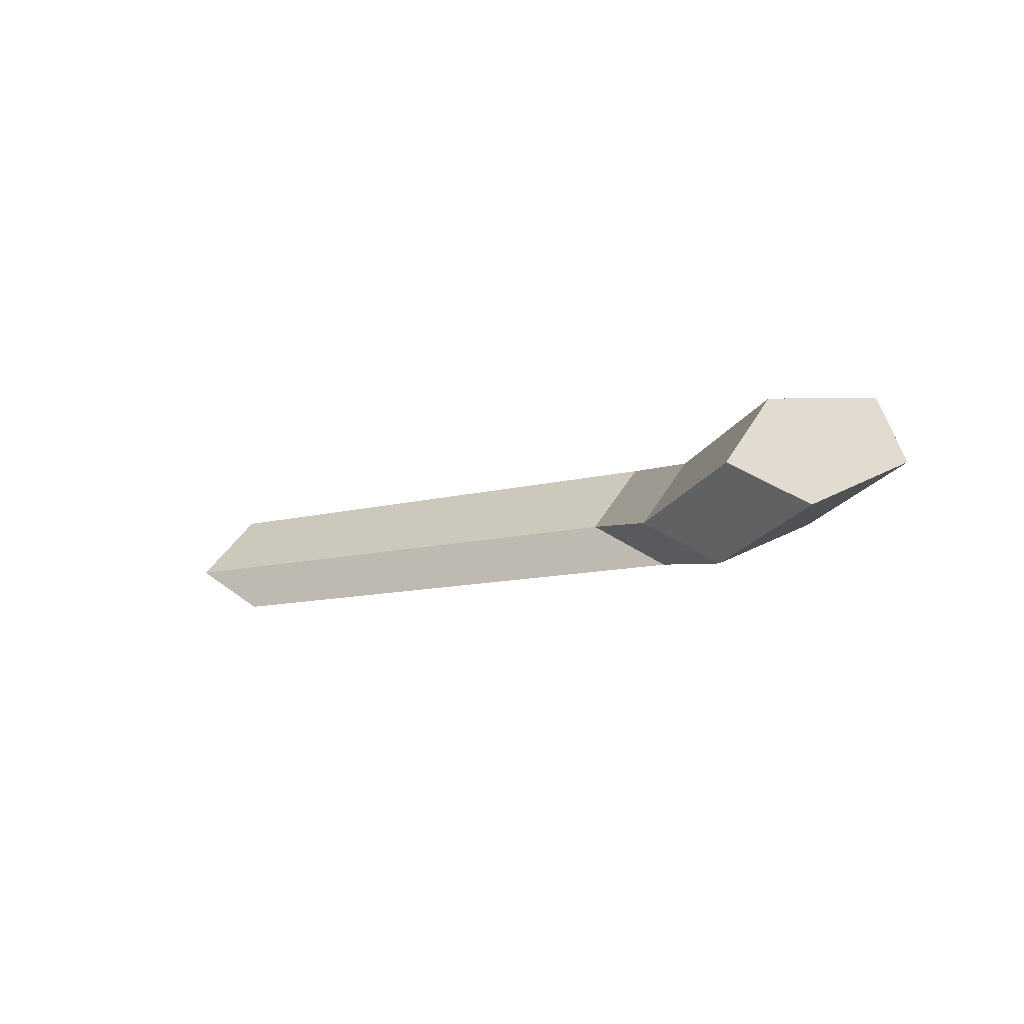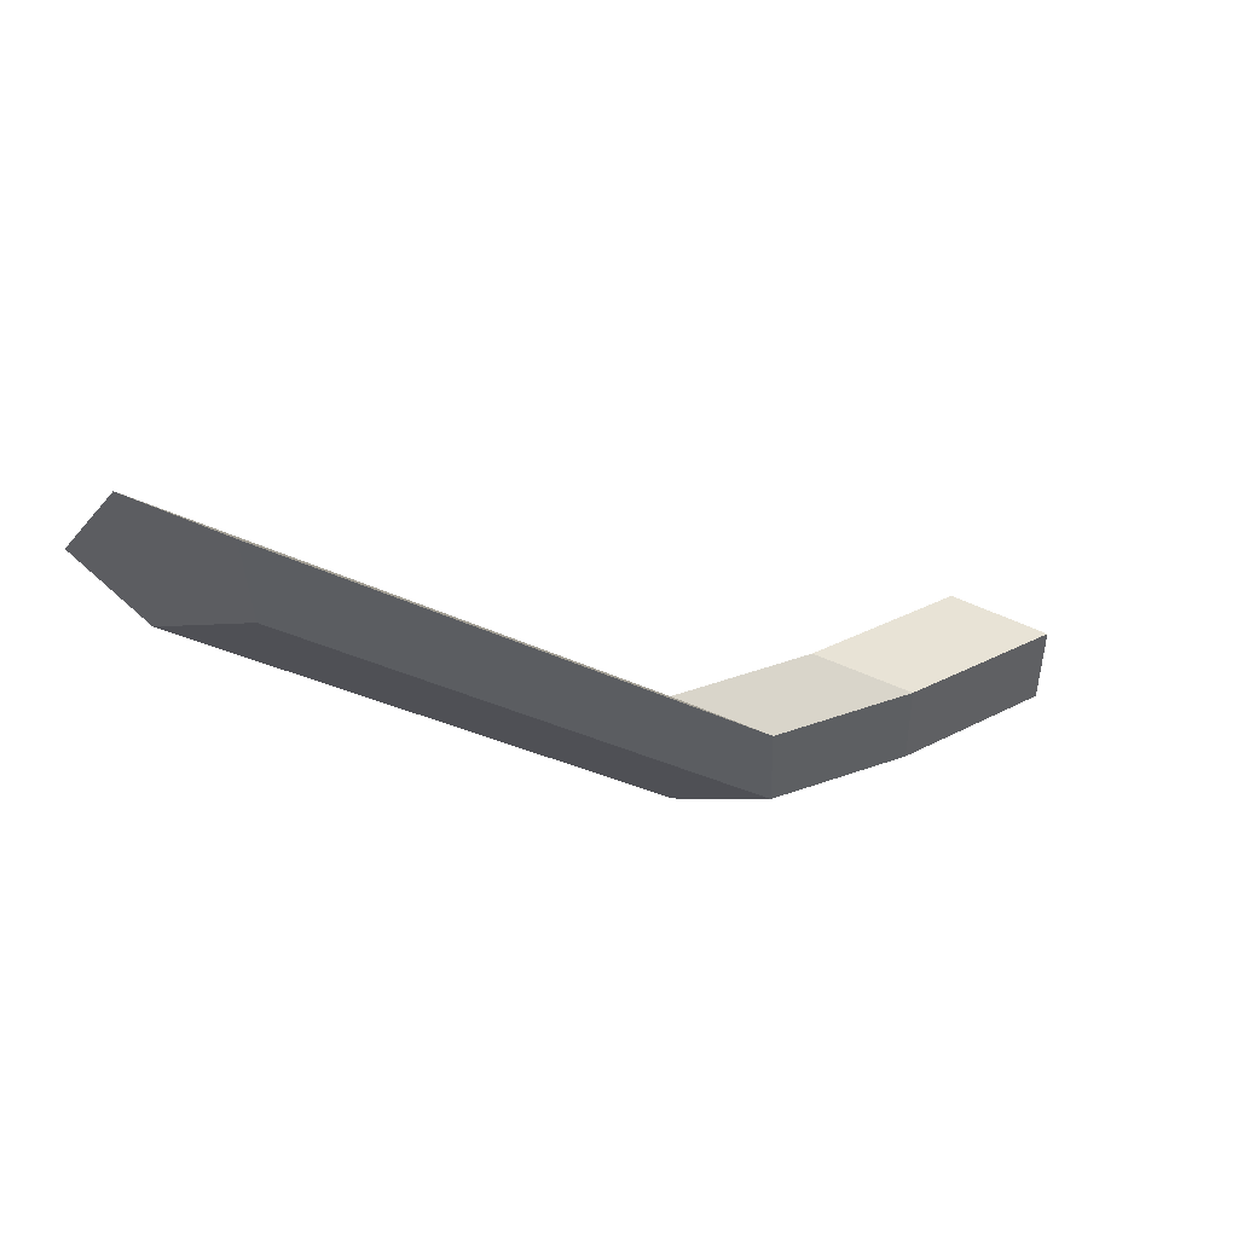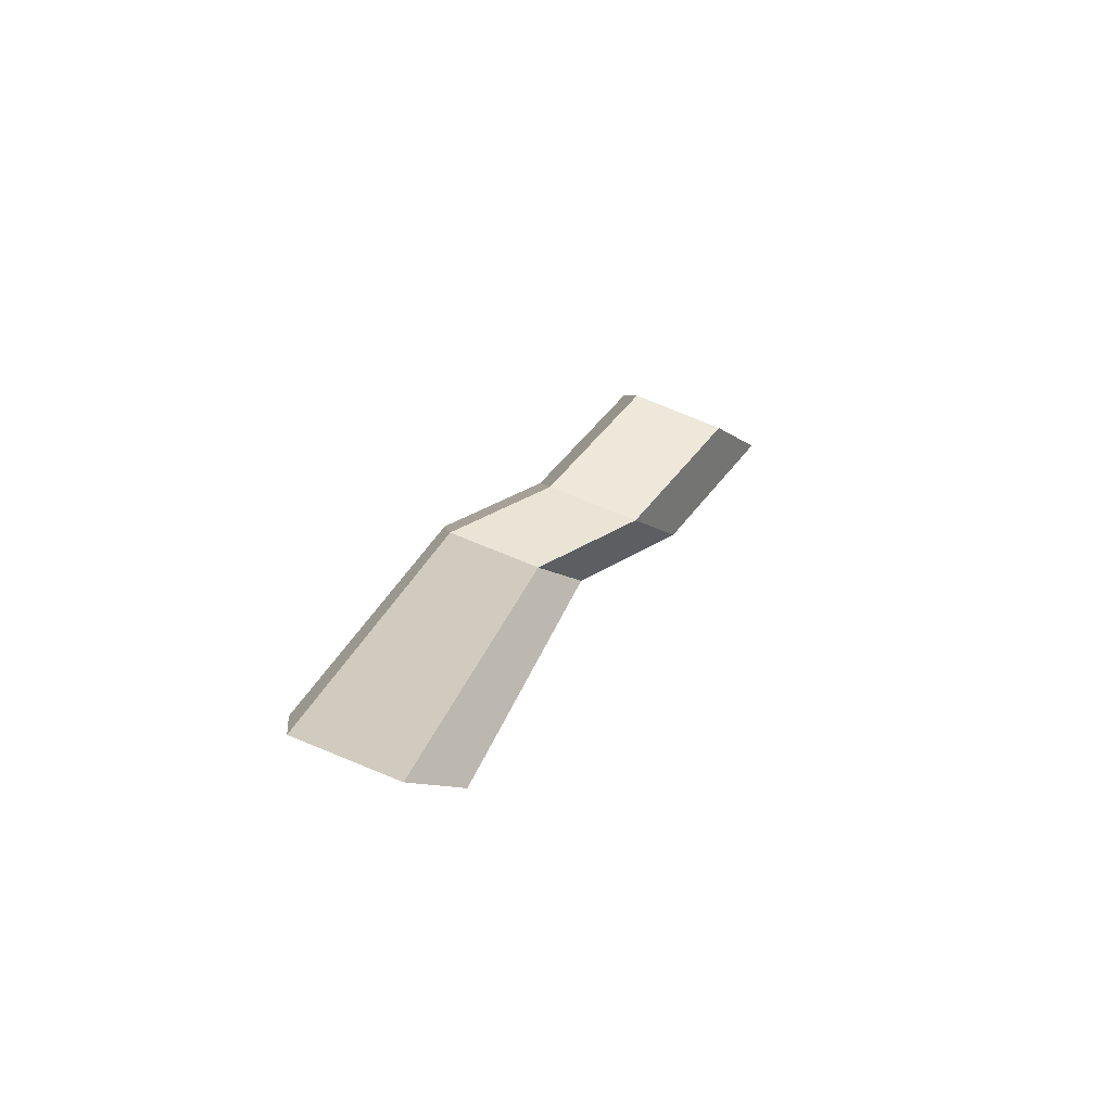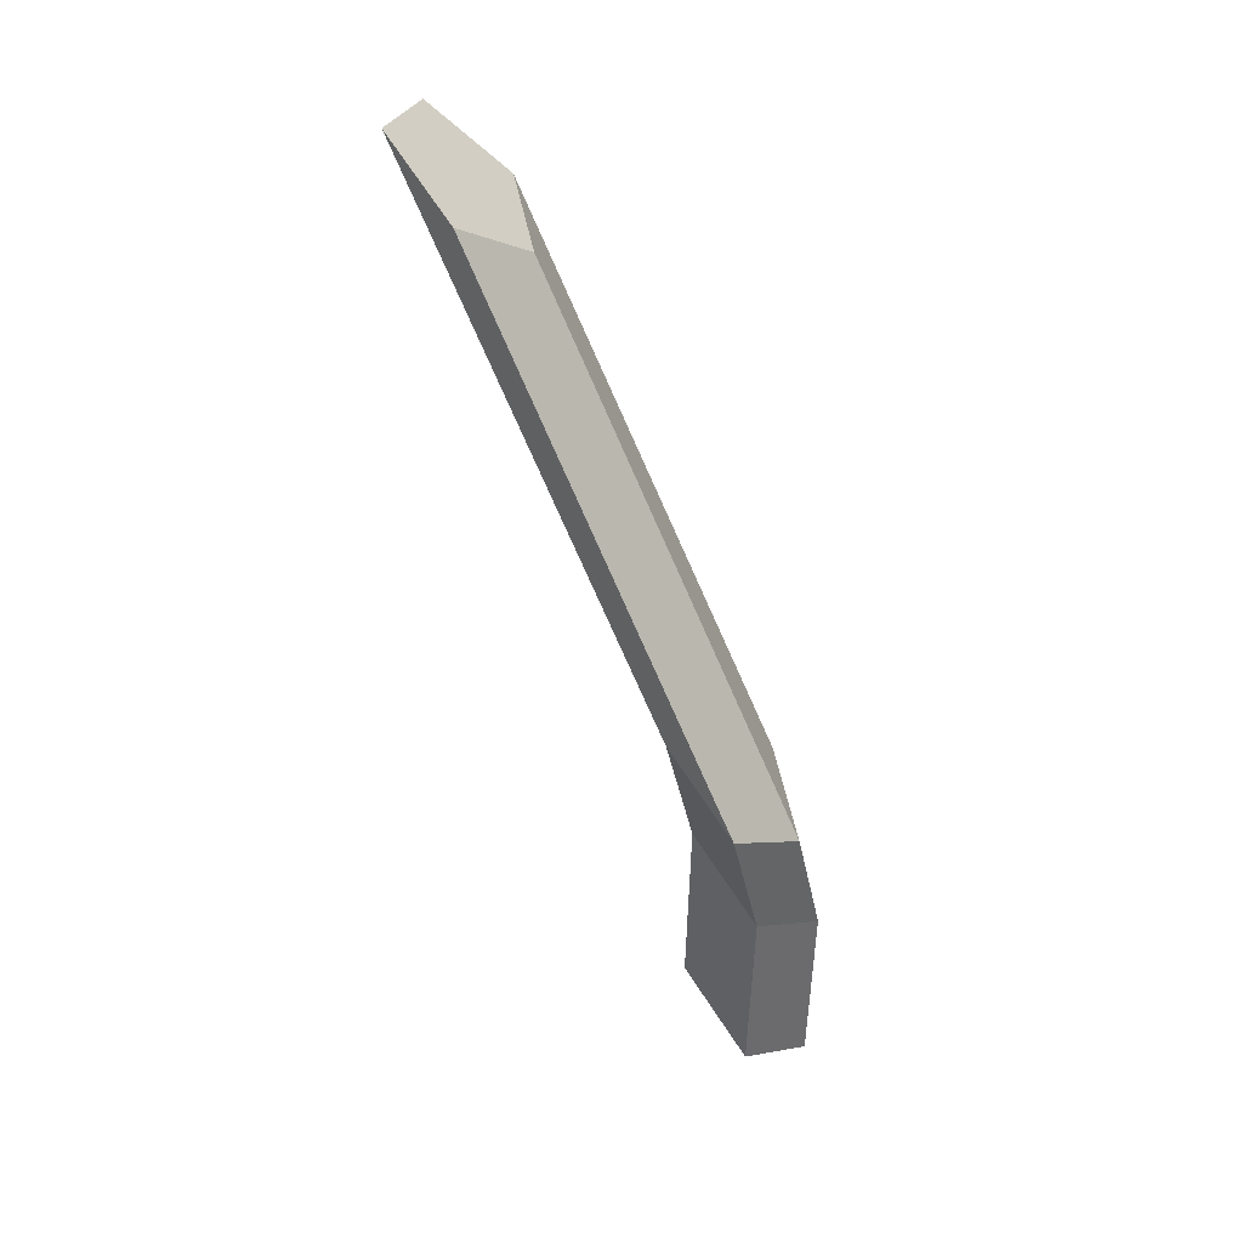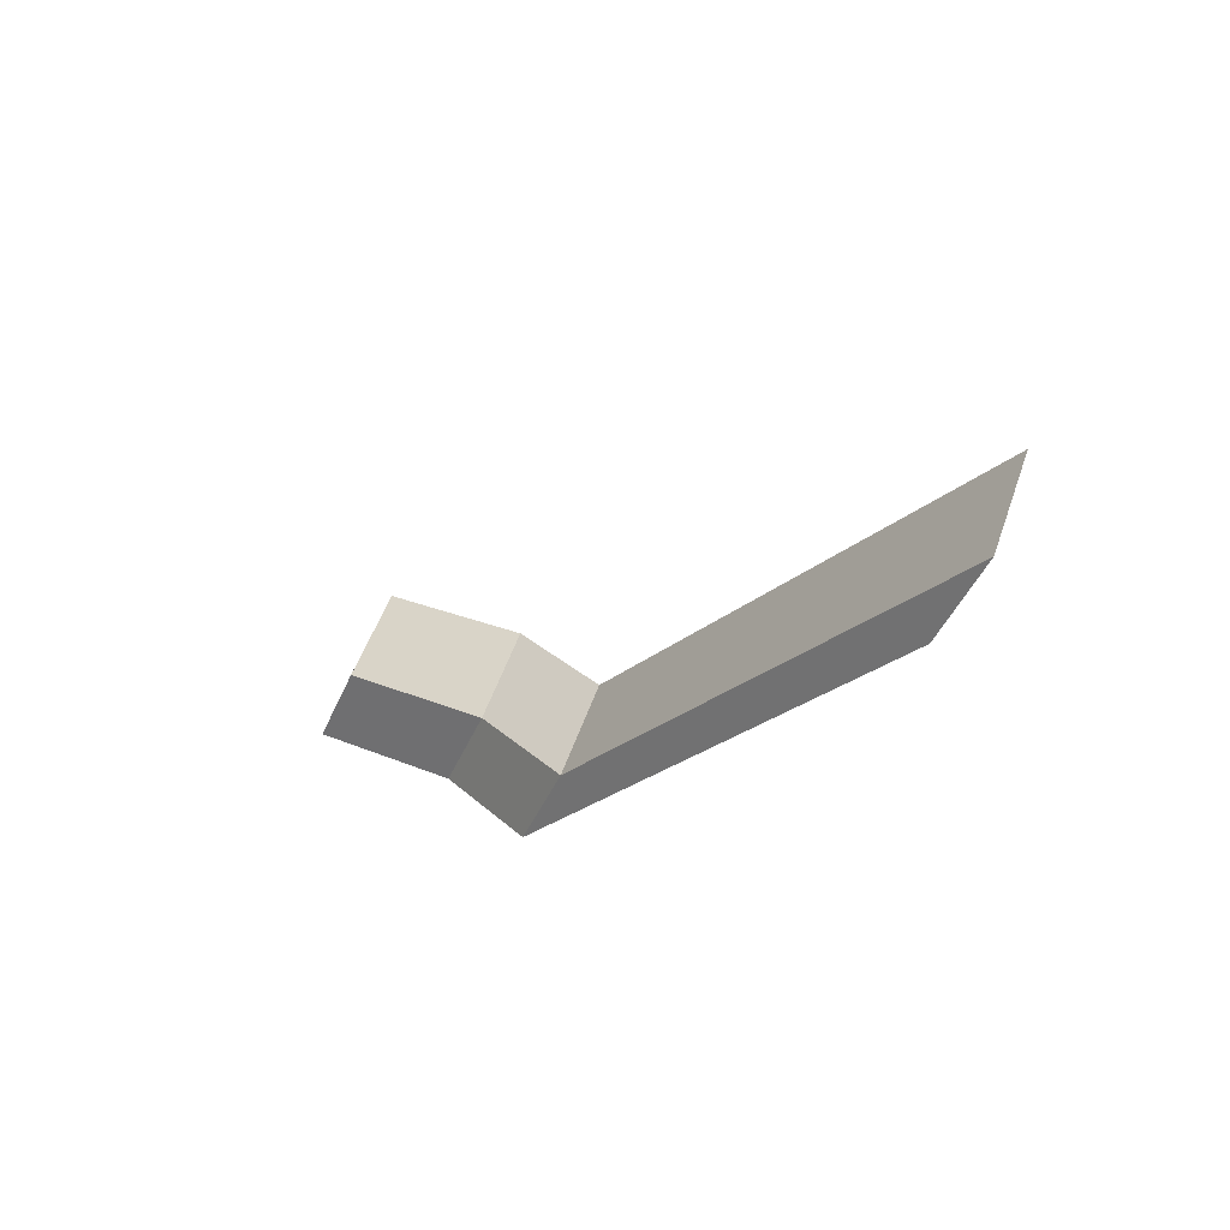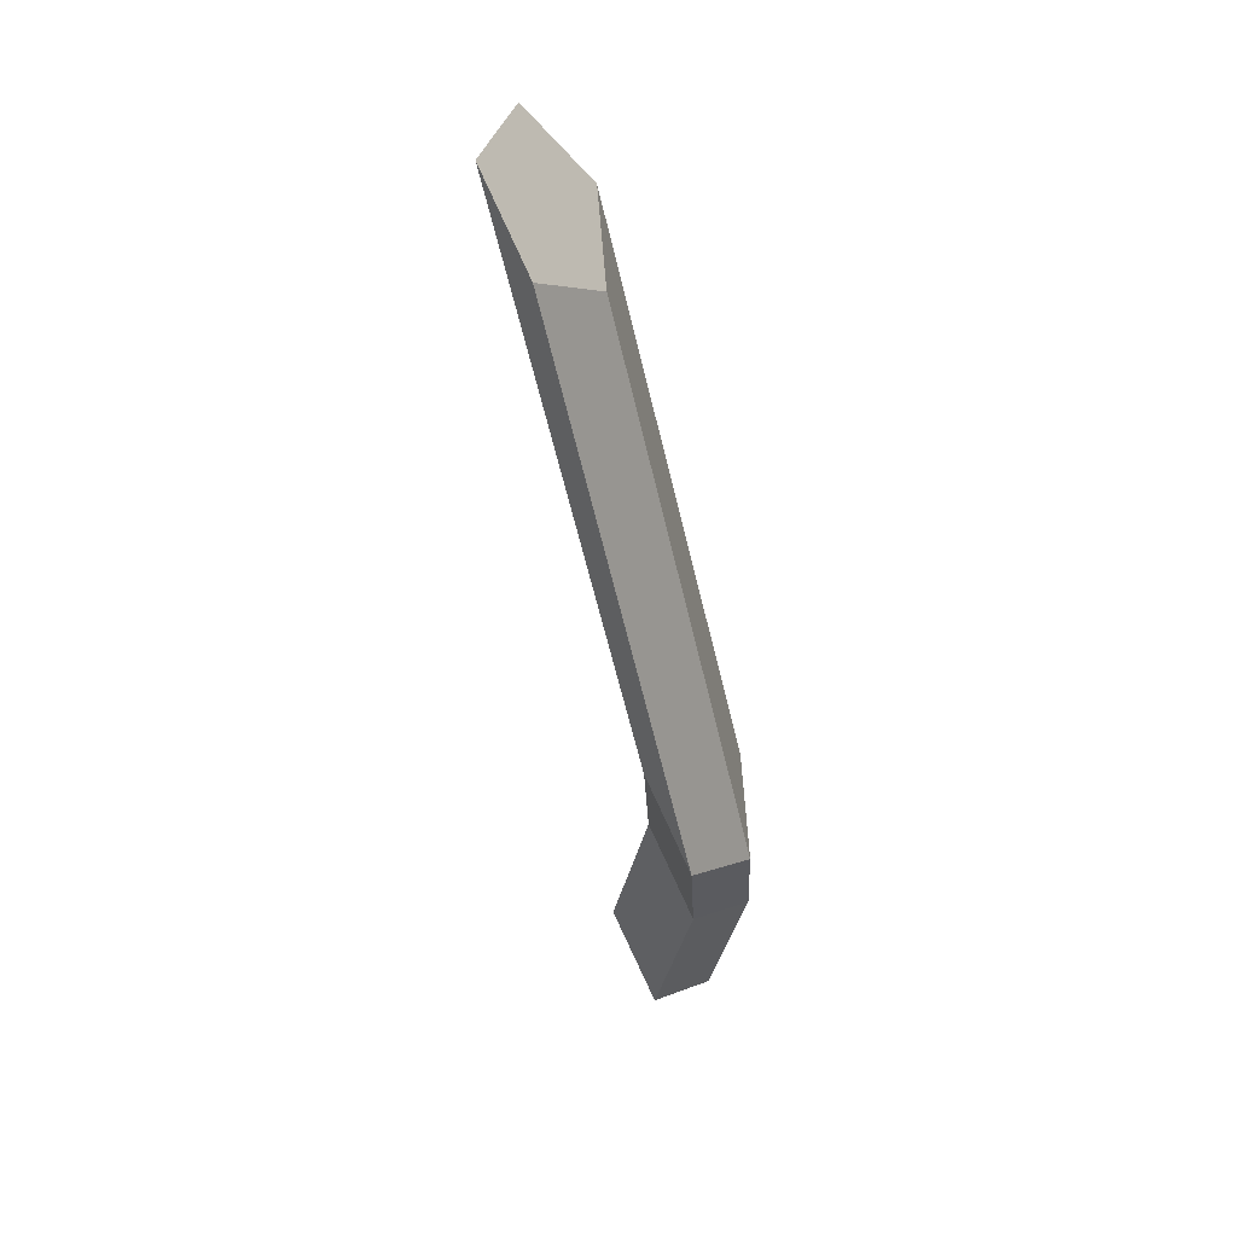
<metadata>
{"format":"obj","ext":"obj","renderer":"f3d","projection":"perspective","resolution":1024,"background":"white","views":[{"elev":19.5,"azim":29.2,"up":"+Y"},{"elev":-54.4,"azim":-36.9,"up":"+Y"},{"elev":0.6,"azim":-79.9,"up":"+Y"},{"elev":-77.5,"azim":-49.5,"up":"+Z"},{"elev":-25.0,"azim":-108.8,"up":"+Z"},{"elev":-62.1,"azim":-60.2,"up":"+Z"}]}
</metadata>
<code>
v 1.012 -0.5829 2.458
v 1.011 -0.587 2.469
v 1.074 -0.5686 2.469
v 1.075 -0.5643 2.459
v 1.011 -0.587 2.469
v 1.023 -0.5888 2.472
v 1.085 -0.5704 2.473
v 1.074 -0.5686 2.469
v 1.023 -0.5888 2.472
v 1.03 -0.5859 2.463
v 1.093 -0.5673 2.464
v 1.085 -0.5704 2.473
v 1.03 -0.5859 2.463
v 1.023 -0.5822 2.454
v 1.086 -0.5636 2.455
v 1.093 -0.5673 2.464
v 1.023 -0.5822 2.454
v 1.012 -0.5829 2.458
v 1.075 -0.5643 2.459
v 1.086 -0.5636 2.455
v 1.023 -0.5822 2.454
v 1.03 -0.5859 2.463
v 1.023 -0.5888 2.472
v 1.011 -0.587 2.469
v 1.012 -0.5829 2.458
v 1.1 -0.5462 2.478
v 1.1 -0.5506 2.489
v 1.111 -0.5525 2.492
v 1.118 -0.5492 2.484
v 1.111 -0.5453 2.475
v 1.097 -0.5578 2.465
v 1.104 -0.5615 2.474
v 1.093 -0.5673 2.464
v 1.086 -0.5636 2.455
v 1.104 -0.5615 2.474
v 1.097 -0.5646 2.483
v 1.085 -0.5704 2.473
v 1.093 -0.5673 2.464
v 1.097 -0.5646 2.483
v 1.086 -0.5628 2.48
v 1.074 -0.5686 2.469
v 1.085 -0.5704 2.473
v 1.086 -0.5628 2.48
v 1.086 -0.5586 2.469
v 1.075 -0.5643 2.459
v 1.074 -0.5686 2.469
v 1.086 -0.5586 2.469
v 1.097 -0.5578 2.465
v 1.086 -0.5636 2.455
v 1.075 -0.5643 2.459
v 1.111 -0.5453 2.475
v 1.118 -0.5492 2.484
v 1.104 -0.5615 2.474
v 1.097 -0.5578 2.465
v 1.118 -0.5492 2.484
v 1.111 -0.5525 2.492
v 1.097 -0.5646 2.483
v 1.104 -0.5615 2.474
v 1.111 -0.5525 2.492
v 1.1 -0.5506 2.489
v 1.086 -0.5628 2.48
v 1.097 -0.5646 2.483
v 1.1 -0.5506 2.489
v 1.1 -0.5462 2.478
v 1.086 -0.5586 2.469
v 1.086 -0.5628 2.48
v 1.1 -0.5462 2.478
v 1.111 -0.5453 2.475
v 1.097 -0.5578 2.465
v 1.086 -0.5586 2.469
f 1 2 3
f 1 3 4
f 5 6 7
f 5 7 8
f 9 10 11
f 9 11 12
f 13 14 15
f 13 15 16
f 17 18 19
f 17 19 20
f 21 22 23
f 21 23 24
f 21 24 25
f 26 27 28
f 26 28 29
f 26 29 30
f 31 32 33
f 31 33 34
f 35 36 37
f 35 37 38
f 39 40 41
f 39 41 42
f 43 44 45
f 43 45 46
f 47 48 49
f 47 49 50
f 51 52 53
f 51 53 54
f 55 56 57
f 55 57 58
f 59 60 61
f 59 61 62
f 63 64 65
f 63 65 66
f 67 68 69
f 67 69 70

</code>
